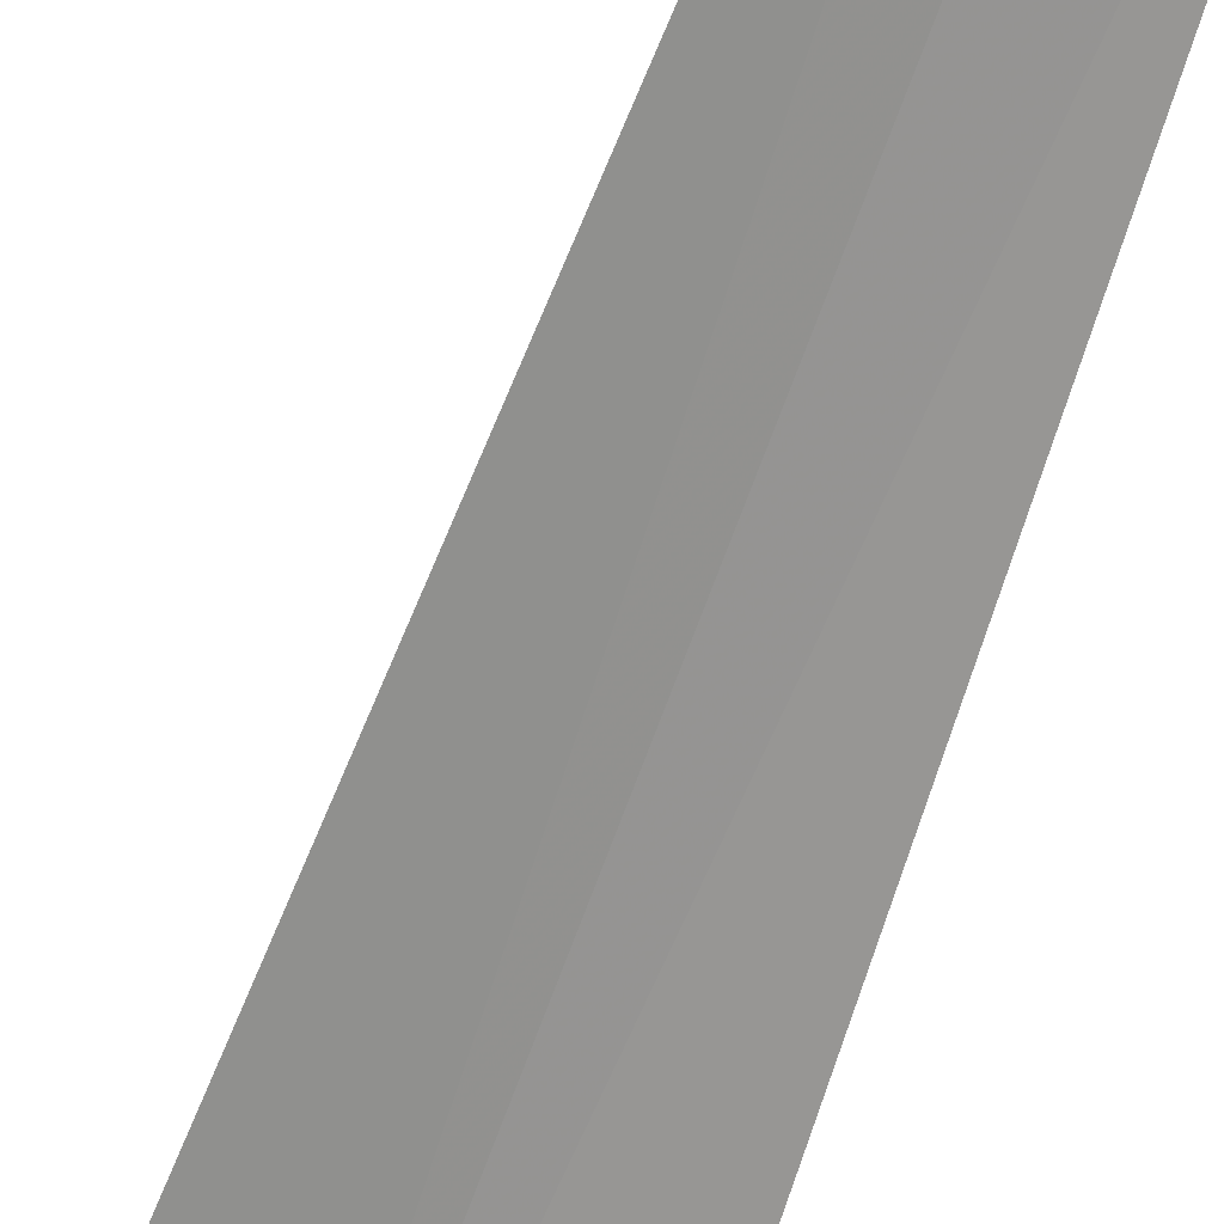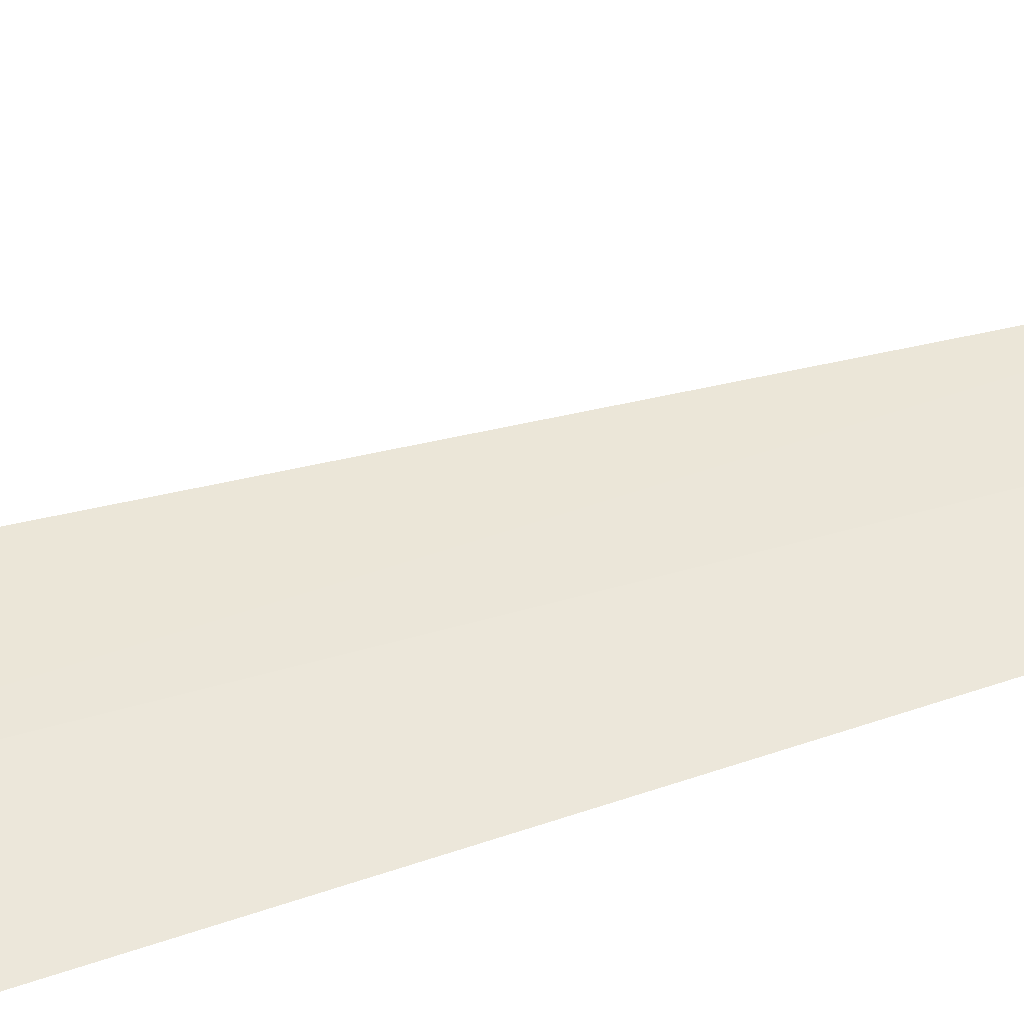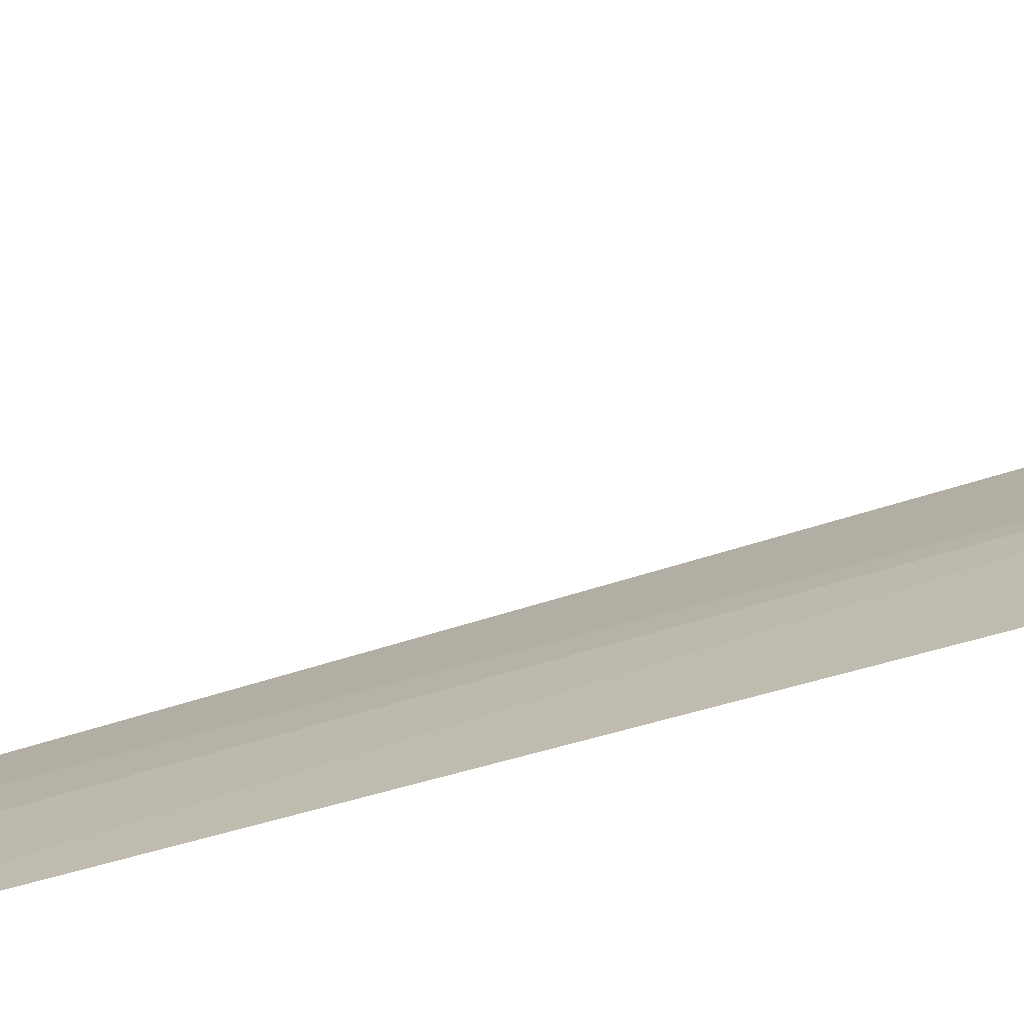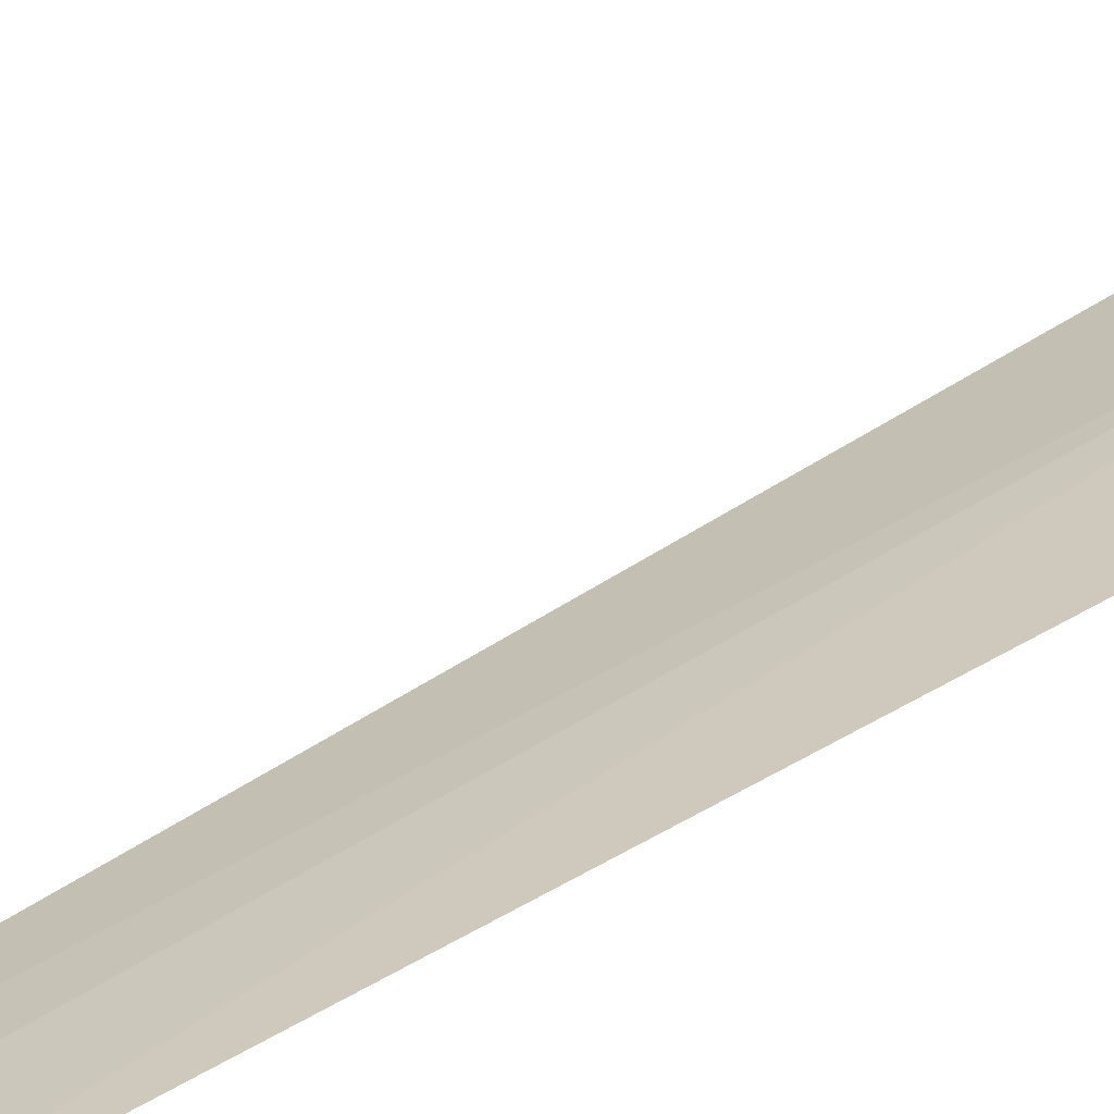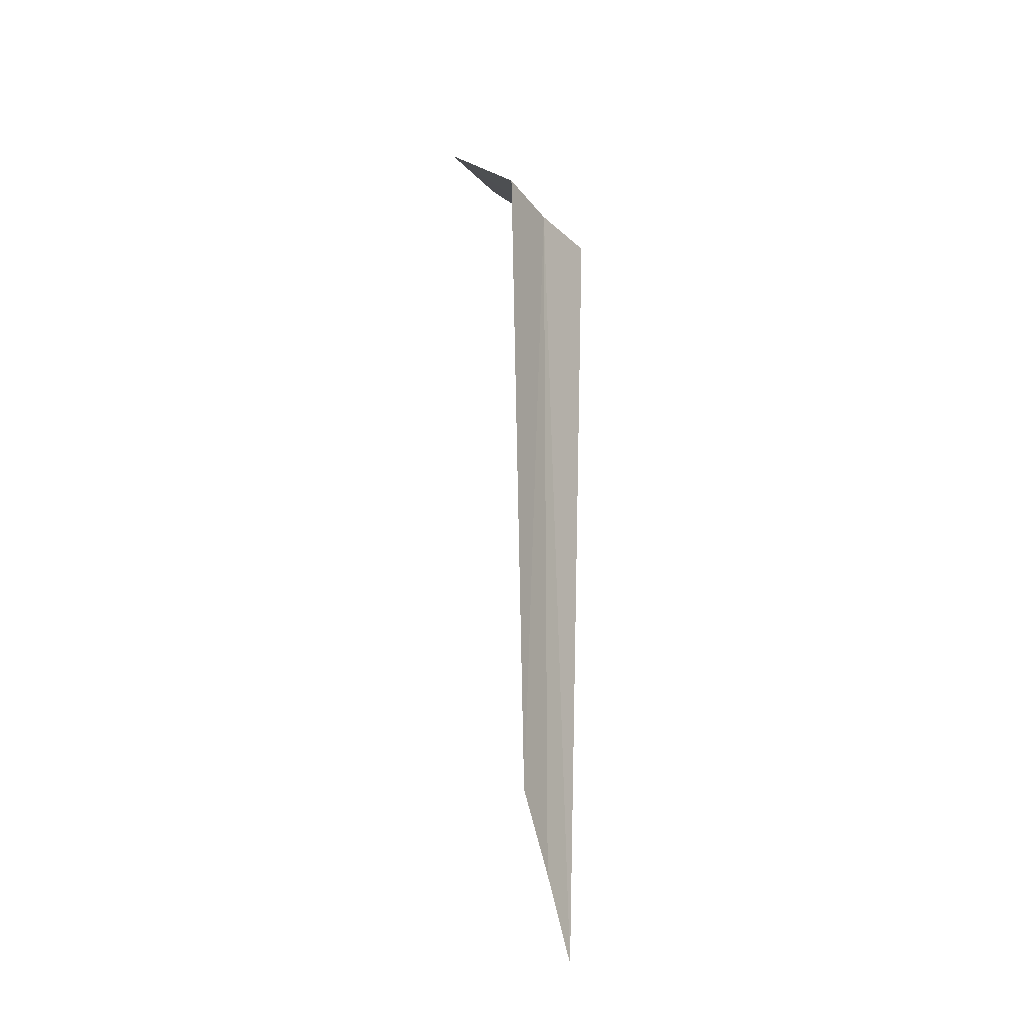
<metadata>
{"format":"obj","ext":"obj","renderer":"f3d","projection":"perspective","resolution":1024,"background":"white","views":[{"elev":-74.3,"azim":159.7,"up":"+Y"},{"elev":29.3,"azim":64.2,"up":"+Y"},{"elev":33.3,"azim":-115.6,"up":"+Y"},{"elev":38.8,"azim":-130.3,"up":"+Y"},{"elev":-23.9,"azim":-80.1,"up":"+Z"}]}
</metadata>
<code>
v -20.31 -7.043 22.04
v -19.65 -7.34 22.04
v -20.01 -7.169 14.58
v -20.35 -7.031 15.28
v -20.75 -6.895 15.94
v -21.01 -6.827 22.04
v -20.13 -6.046 23.04
v -19.41 -6.346 23.04
f 1 3 2
f 1 5 4
f 1 4 3
f 1 6 5
f 1 7 6
f 1 2 8
f 1 8 7

</code>
